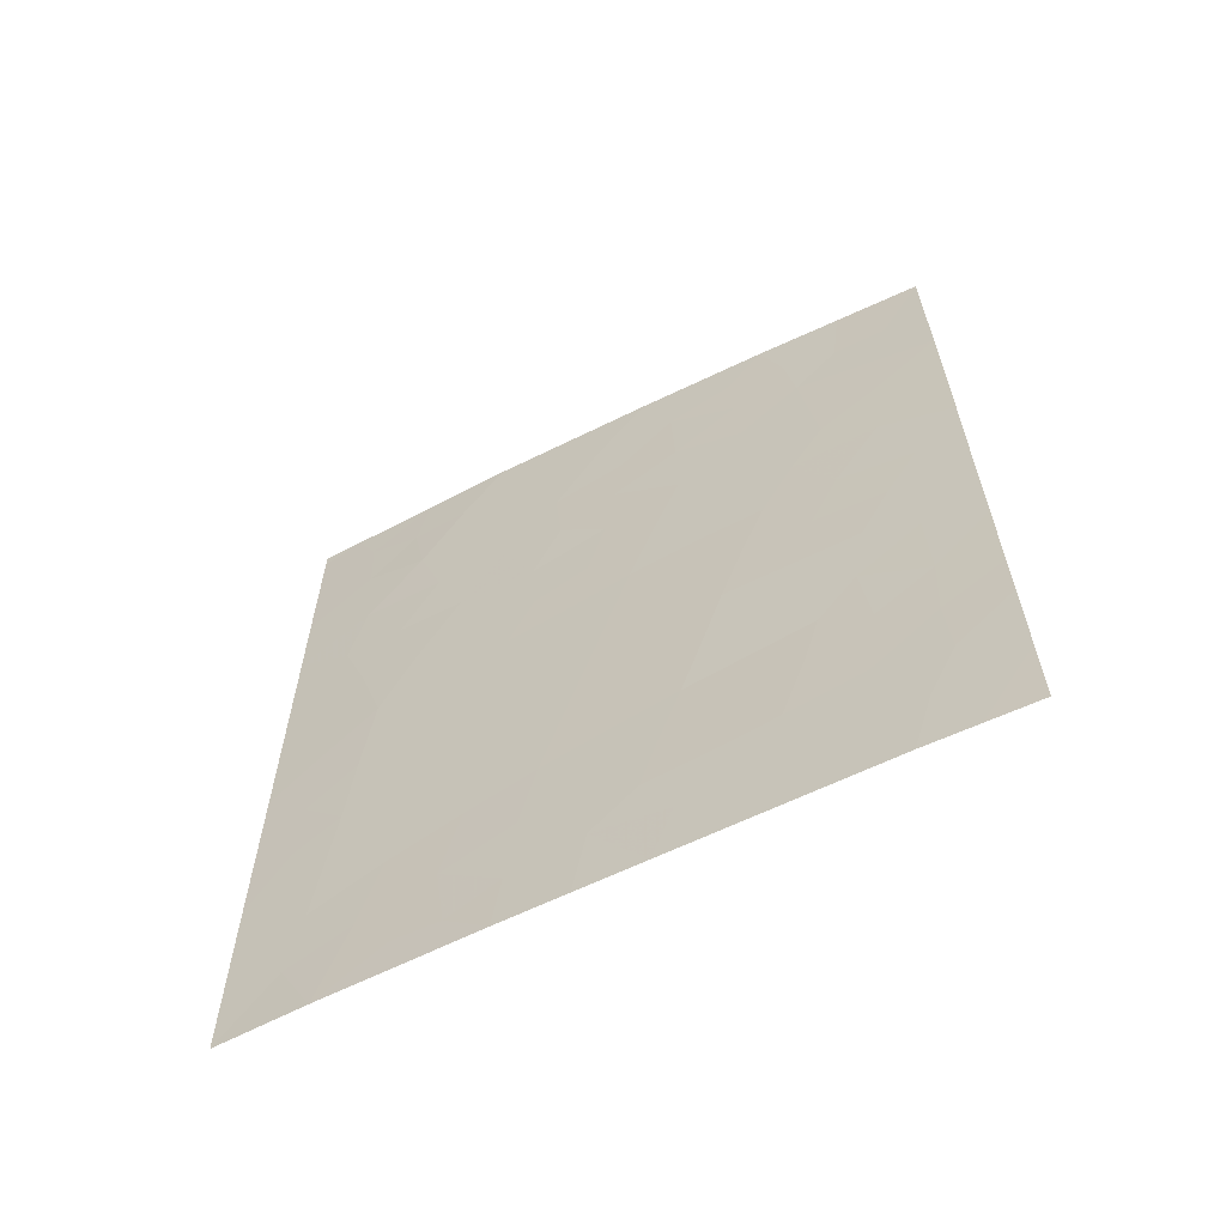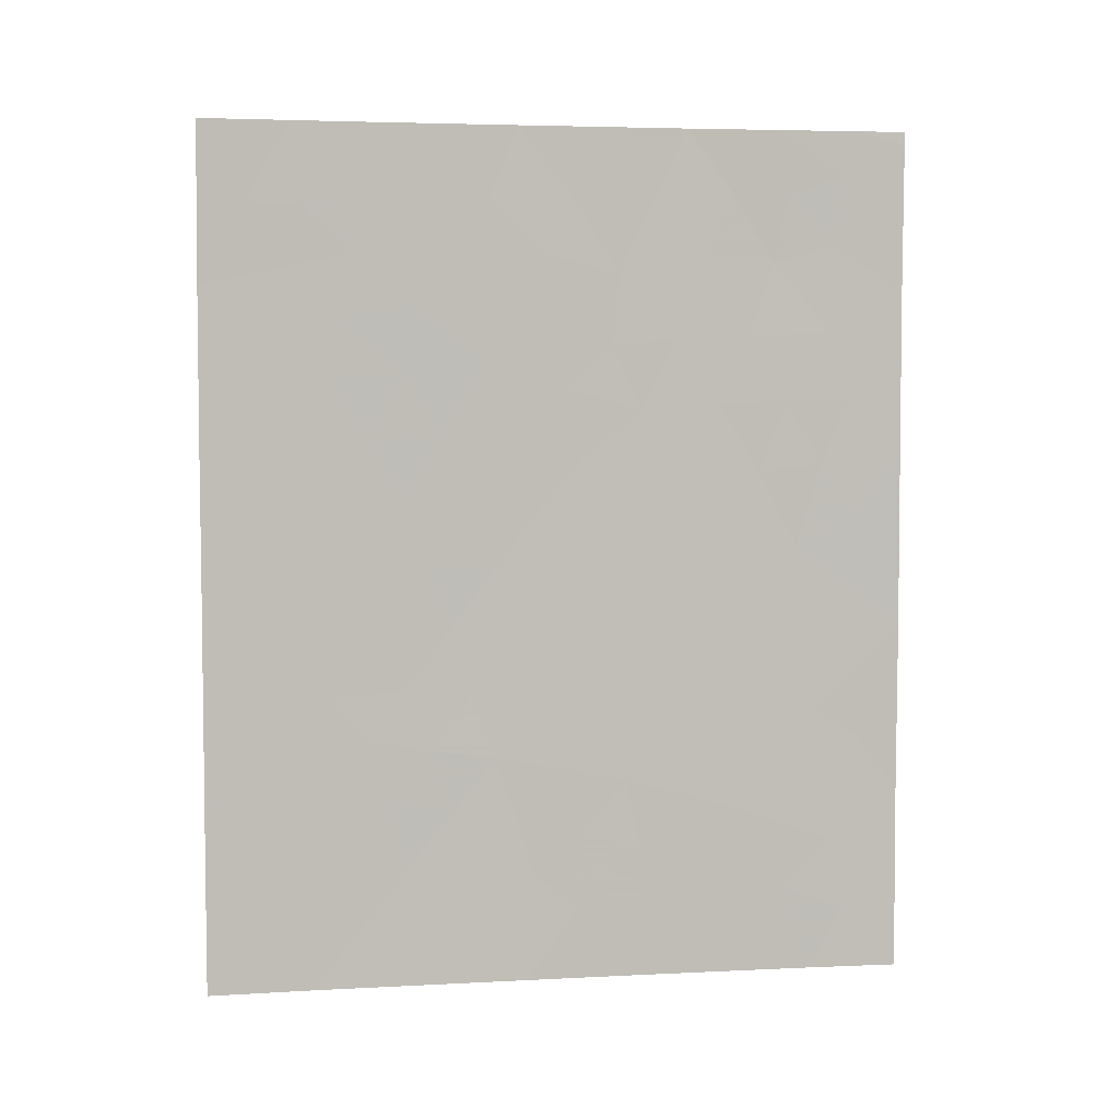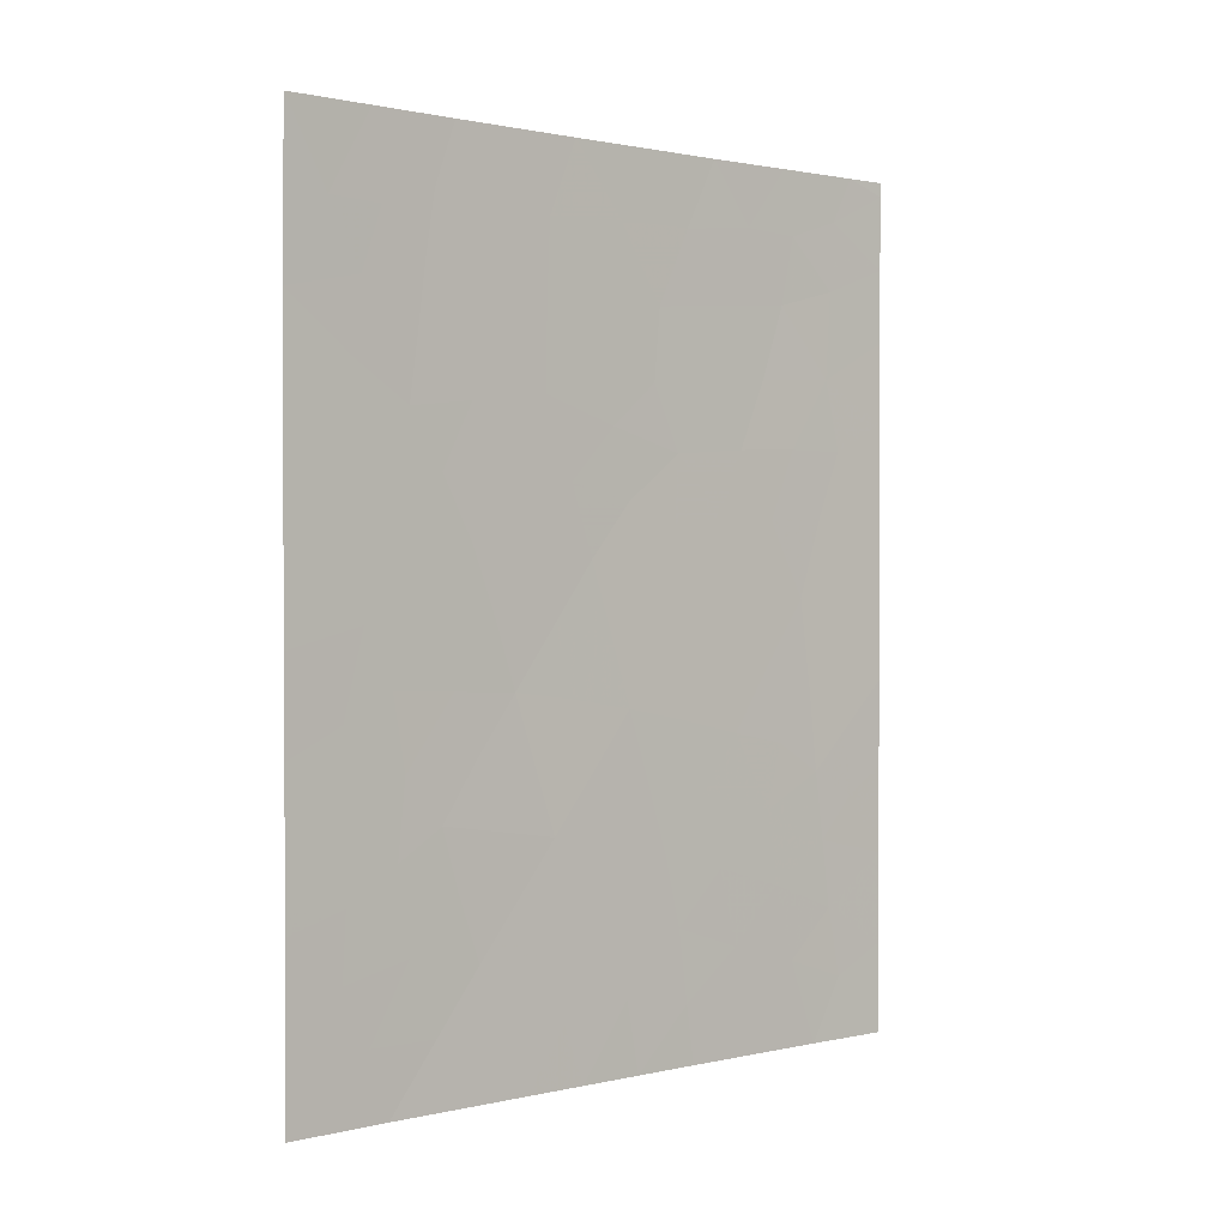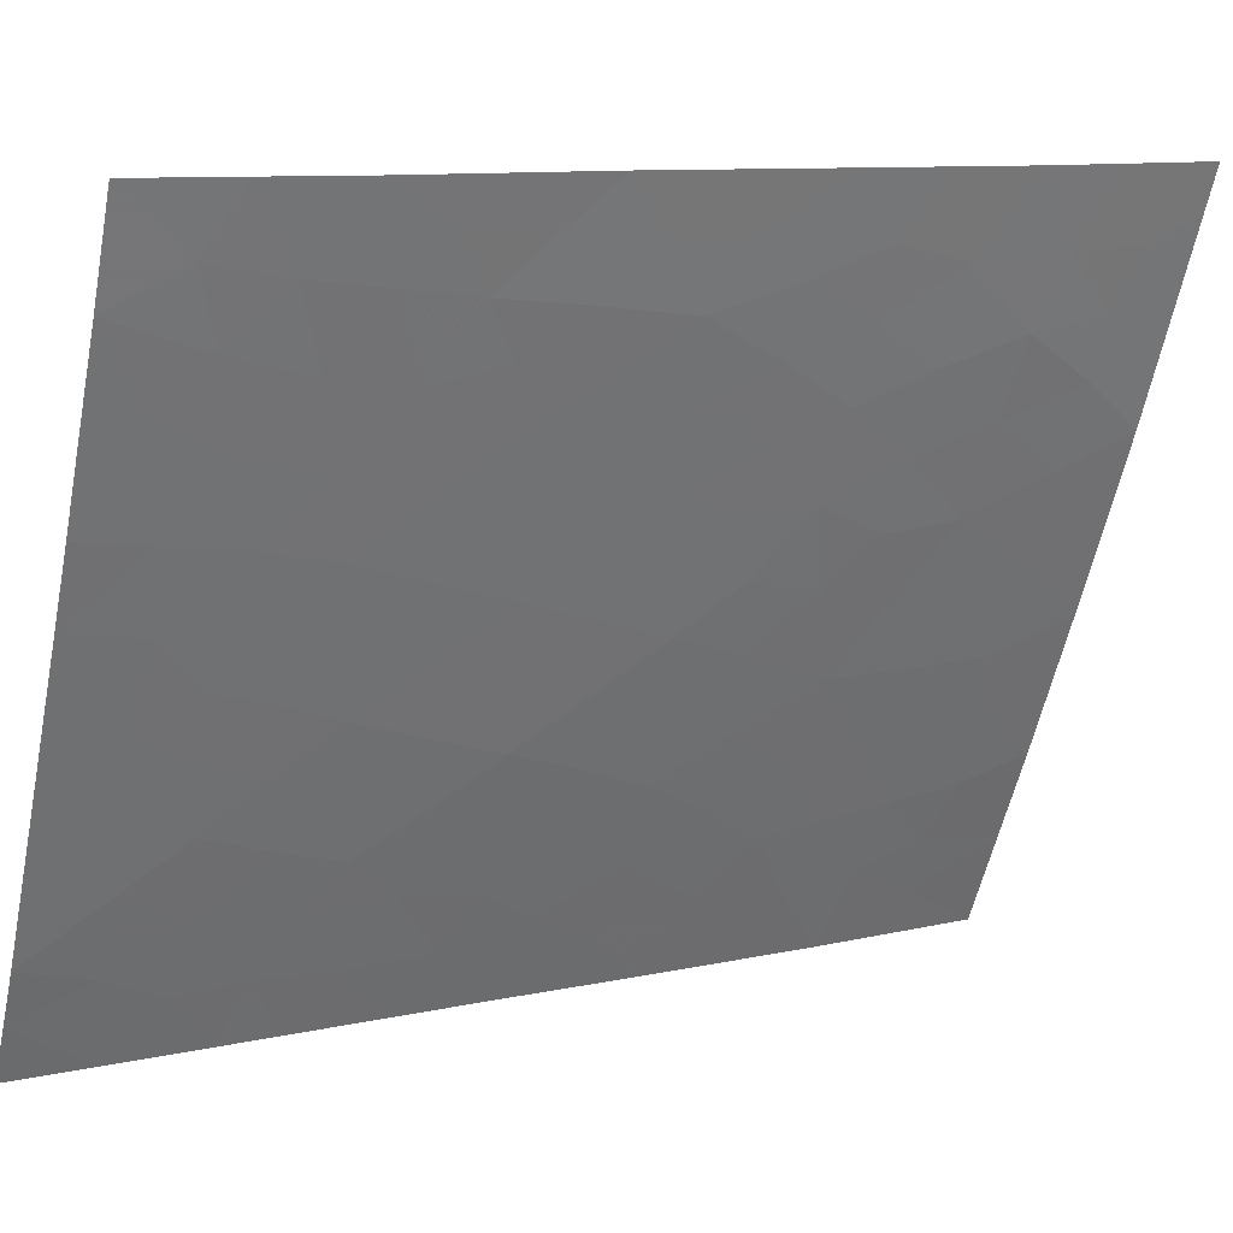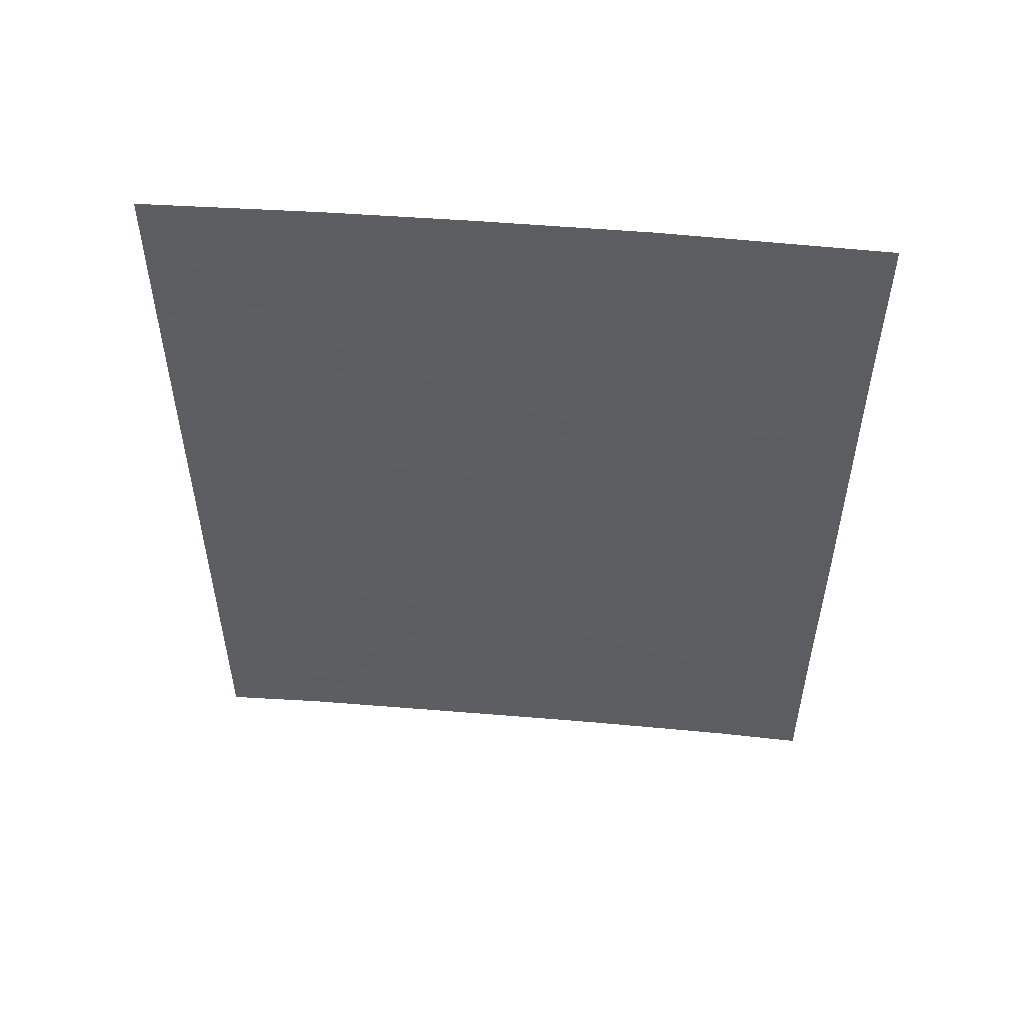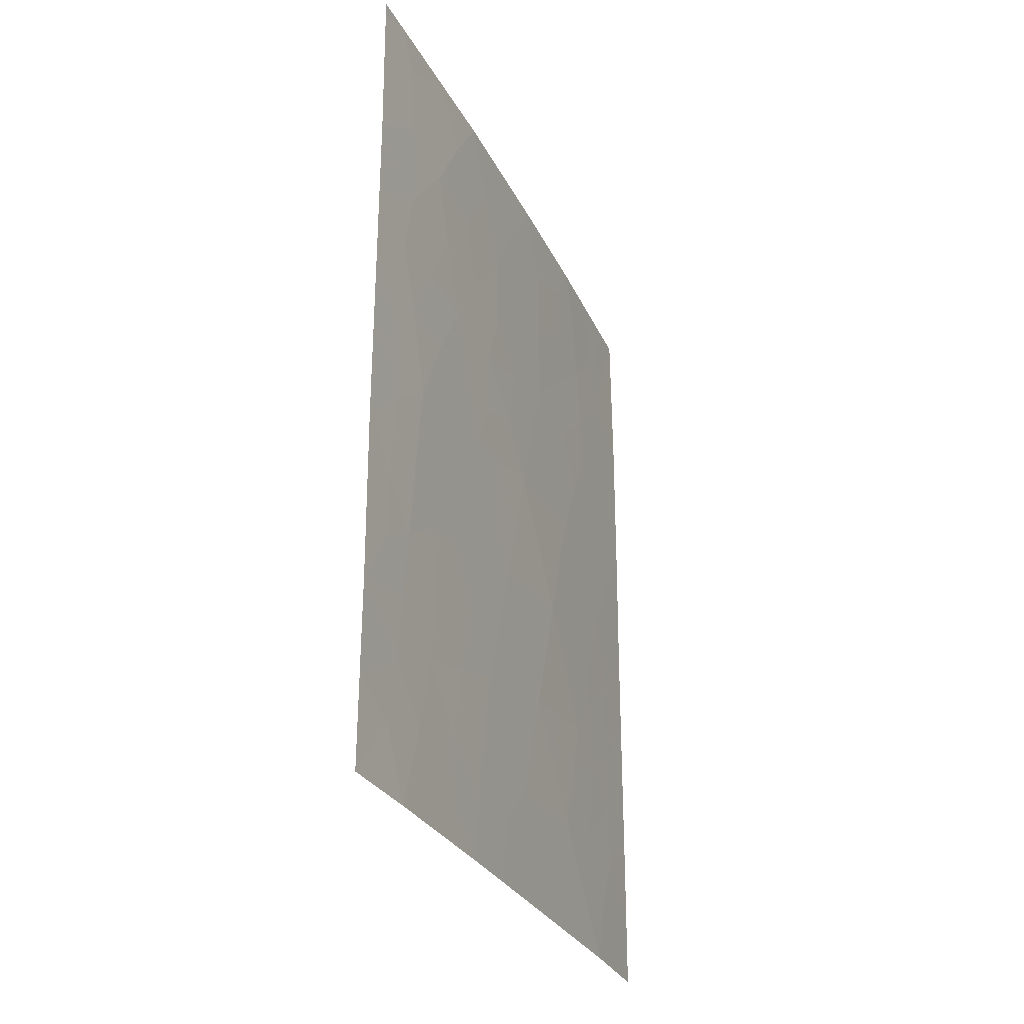
<metadata>
{"format":"obj","ext":"obj","renderer":"f3d","projection":"perspective","resolution":1024,"background":"white","views":[{"elev":-62.1,"azim":140.7,"up":"+Y"},{"elev":4.7,"azim":-75.6,"up":"+Y"},{"elev":1.1,"azim":-106.7,"up":"+Y"},{"elev":10.0,"azim":60.2,"up":"+Z"},{"elev":52.4,"azim":-60.8,"up":"+Y"},{"elev":-28.7,"azim":45.8,"up":"+Y"}]}
</metadata>
<code>
v -96 -39.85 71.48
v -96.75 -41.92 69.75
v -95.53 -38 72.67
v -97.66 -41.25 67.71
v -95.35 -38 73.11
v -95.3 -38.2 73.22
v -96.31 -41.84 70.78
v -97.83 -50 67.4
v -95.3 -45 73.22
v -96.49 -38 70.34
v -95.3 -50 73.22
v -95.78 -50 72.04
v -95.3 -47.44 73.21
v -97.62 -46.8 67.83
v -95.87 -43.84 71.81
v -95.3 -42.52 73.22
v -99.31 -44.37 64.17
v -99.31 -42.56 64.16
v -99.03 -43.34 64.76
v -96.37 -45.63 70.69
v -96.67 -50 69.99
v -97.64 -39.02 67.77
v -97.46 -38 68.15
v -96.64 -43.62 70.04
v -97.06 -50 69.1
v -98.14 -43.13 66.66
v -95.6 -41.81 72.46
v -95.3 -38 73.22
v -98.65 -44.88 65.56
v -99.31 -46.92 64.17
v -98.35 -46.54 66.23
v -97.86 -44.96 67.26
v -97.11 -45.24 68.97
v -95.3 -40.26 73.21
v -99.32 -50 64.17
v -98.68 -50 65.5
v -98.11 -48.28 66.74
v -99.31 -47.65 64.17
v -98.25 -38 66.42
v -99.31 -40.21 64.16
v -99.32 -38 64.18
v -96.88 -40.02 69.45
v -96.87 -47.17 69.54
v -97.4 -48.47 68.35
v -95.77 -46.23 72.08
v -97.35 -43.31 68.4
v -98.45 -39.78 66
v -96.72 -49.17 69.88
v -96.07 -47.74 71.38
v -98.54 -41.49 65.79
v -96.24 -38.85 70.91
v -95.93 -38.9 71.66
v -96.92 -41.01 69.37
v -96.56 -40.92 70.2
v -96.41 -39.92 70.53
v -96.14 -40.87 71.16
v -95.52 -46.6 72.69
v -95.73 -47.19 72.19
v -97.1 -42.57 68.97
v -97.49 -42.33 68.09
v -97.2 -41.6 68.73
v -95.6 -49.11 72.49
v -95.3 -48.72 73.22
v -97.26 -40.62 68.6
v -95.3 -43.76 73.22
v -95.57 -44.44 72.57
v -95.56 -43.41 72.58
v -99.31 -43.46 64.17
v -98.86 -42.15 65.13
v -97.66 -40.14 67.73
v -97.31 -39.75 68.51
v -96.99 -43.48 69.23
v -96.78 -42.83 69.7
v -97.14 -48.99 68.93
v -97.14 -47.91 68.93
v -96.78 -48.16 69.76
v -97.74 -43.18 67.54
v -97.9 -42.23 67.18
v -95.94 -41.8 71.67
v -95.69 -40.82 72.25
v -96.01 -38 71.5
v -98.96 -45.25 64.91
v -98.98 -46.42 64.89
v -95.54 -45.62 72.64
v -95.81 -45.13 71.97
v -98.4 -44.02 66.1
v -98.83 -44.09 65.18
v -98.57 -43.17 65.73
v -98.34 -42.26 66.24
v -99.31 -41.38 64.16
v -98.9 -40.95 65.04
v -97.44 -50 68.25
v -95.73 -42.69 72.15
v -96.09 -42.78 71.3
v -97.99 -44.04 66.98
v -98.26 -44.92 66.39
v -97.25 -46.97 68.68
v -97.37 -46.03 68.4
v -96.99 -46.21 69.26
v -95.3 -39.23 73.22
v -95.66 -39.6 72.32
v -98 -46.66 66.99
v -98.13 -45.8 66.69
v -97.74 -45.88 67.54
v -96.6 -46.42 70.15
v -96.74 -45.42 69.83
v -96.27 -43.72 70.89
v -96.46 -42.76 70.44
v -97.48 -45.08 68.12
v -99 -50 64.84
v -99.31 -48.91 64.17
v -99.31 -45.64 64.17
v -97.87 -47.54 67.29
v -98.25 -47.36 66.45
v -98.97 -48.3 64.9
v -95.3 -41.39 73.21
v -98.79 -38 65.3
v -98.39 -38.86 66.14
v -98.84 -39.98 65.16
v -99.31 -39.1 64.17
v -96.14 -44.79 71.21
v -96.5 -44.59 70.37
v -96.86 -44.43 69.53
v -98.25 -50 66.45
v -98.39 -49.1 66.15
v -97.97 -49.16 67.07
v -97.86 -38 67.29
v -98.03 -38.69 66.91
v -96.68 -38.96 69.9
v -97.15 -38.96 68.85
v -96.98 -38 69.24
v -97.5 -47.69 68.12
v -97.73 -48.4 67.61
v -96.16 -49.45 71.17
v -96.23 -50 71.02
v -96.04 -45.8 71.44
v -95.3 -46.22 73.22
v -97.6 -44.13 67.84
v -97.23 -44.27 68.69
v -96.13 -46.7 71.24
v -96.48 -47.43 70.44
v -96.37 -48.5 70.68
v -98.63 -46.94 65.62
v -98.56 -48.08 65.78
v -98.05 -39.52 66.88
v -98.08 -40.47 66.82
v -95.95 -48.81 71.65
v -98.15 -41.38 66.65
v -98.49 -40.66 65.9
v -97.57 -49.2 67.98
v -98.8 -49.09 65.24
v -98.72 -39.13 65.43
v -98.95 -47.4 64.94
v -98.58 -45.89 65.73
v -95.68 -48.13 72.31
v -99.05 -39.1 64.73
v -95.64 -38.64 72.37
v -96.43 -49.49 70.55
f 3 5 6
f 53 54 2
f 55 56 54
f 45 57 58
f 59 60 61
f 11 62 63
f 64 53 61
f 65 66 67
f 17 19 87
f 18 69 19
f 70 71 64
f 72 59 73
f 74 75 76
f 77 78 60
f 79 56 80
f 6 5 28
f 52 51 81
f 66 84 85
f 21 25 48
f 86 87 88
f 69 89 88
f 90 91 69
f 67 15 93
f 94 79 93
f 86 95 96
f 97 98 99
f 100 34 101
f 102 103 104
f 154 96 103
f 105 99 106
f 107 108 94
f 109 98 104
f 157 3 6
f 102 113 114
f 34 116 80
f 117 118 152
f 121 122 107
f 106 123 122
f 124 125 126
f 127 22 128
f 55 129 51
f 130 71 22
f 130 131 129
f 113 132 133
f 75 132 97
f 12 135 134
f 85 136 121
f 137 57 84
f 150 126 133
f 77 138 95
f 139 109 138
f 73 2 108
f 140 141 105
f 142 76 141
f 115 144 151
f 145 118 128
f 146 145 70
f 144 143 114
f 72 123 139
f 142 147 134
f 78 89 148
f 148 149 146
f 91 119 149
f 1 51 52
f 53 42 54
f 2 54 7
f 42 55 54
f 55 1 56
f 54 56 7
f 57 13 58
f 155 58 13
f 2 59 61
f 59 46 60
f 61 60 4
f 11 12 62
f 63 62 155
f 4 64 61
f 64 42 53
f 61 53 2
f 16 65 67
f 65 9 66
f 67 66 15
f 17 68 19
f 68 18 19
f 4 70 64
f 70 22 71
f 64 71 42
f 24 72 73
f 72 46 59
f 73 59 2
f 48 74 76
f 74 44 75
f 76 75 43
f 46 77 60
f 77 26 78
f 60 78 4
f 27 79 80
f 79 7 56
f 80 56 1
f 82 29 154
f 31 143 154
f 15 66 85
f 66 9 84
f 85 84 45
f 26 86 88
f 86 29 87
f 88 87 19
f 19 69 88
f 69 50 89
f 88 89 26
f 18 90 69
f 90 40 91
f 69 91 50
f 25 92 74
f 92 8 150
f 74 92 150
f 16 93 27
f 93 16 67
f 15 94 93
f 94 7 79
f 93 79 27
f 29 86 96
f 86 26 95
f 96 95 32
f 43 97 99
f 97 14 98
f 99 98 33
f 6 100 157
f 100 101 157
f 14 102 104
f 102 31 103
f 104 103 32
f 31 154 103
f 154 29 96
f 103 96 32
f 20 105 106
f 105 43 99
f 106 99 33
f 15 107 94
f 107 24 108
f 94 108 7
f 32 109 104
f 109 33 98
f 104 98 14
f 36 110 151
f 110 35 111
f 30 112 83
f 112 17 82
f 45 58 140
f 140 58 49
f 153 38 30
f 31 102 114
f 102 14 113
f 114 113 37
f 116 27 80
f 27 116 16
f 80 1 101
f 80 101 34
f 41 117 156
f 117 39 118
f 47 119 152
f 15 121 107
f 121 20 122
f 107 122 24
f 20 106 122
f 106 33 123
f 122 123 24
f 8 124 126
f 124 36 125
f 126 125 37
f 29 82 87
f 82 17 87
f 39 127 128
f 127 23 22
f 1 55 51
f 55 42 129
f 51 129 10
f 23 130 22
f 130 42 71
f 42 130 129
f 130 23 131
f 129 131 10
f 48 25 74
f 37 113 133
f 113 14 132
f 133 132 44
f 43 75 97
f 75 44 132
f 97 132 14
f 21 158 135
f 15 85 121
f 85 45 136
f 121 136 20
f 9 137 84
f 137 13 57
f 84 57 45
f 44 150 133
f 150 8 126
f 133 126 37
f 26 77 95
f 77 46 138
f 95 138 32
f 46 139 138
f 139 33 109
f 138 109 32
f 24 73 108
f 108 2 7
f 20 140 105
f 140 49 141
f 105 141 43
f 140 20 136
f 140 136 45
f 49 142 141
f 142 48 76
f 141 76 43
f 30 83 153
f 125 144 37
f 22 145 128
f 145 47 118
f 128 118 39
f 4 146 70
f 146 47 145
f 70 145 22
f 37 144 114
f 144 115 153
f 114 143 31
f 46 72 139
f 72 24 123
f 139 123 33
f 155 62 147
f 62 12 147
f 48 142 158
f 142 49 147
f 4 78 148
f 78 26 89
f 148 89 50
f 4 148 146
f 148 50 149
f 146 149 47
f 50 91 149
f 91 40 119
f 149 119 47
f 74 150 44
f 115 111 38
f 153 115 38
f 115 151 111
f 151 144 125
f 151 110 111
f 156 120 41
f 36 151 125
f 117 152 156
f 63 155 13
f 83 112 82
f 47 152 118
f 152 119 156
f 144 153 143
f 58 155 49
f 157 81 3
f 83 154 143
f 154 83 82
f 156 40 120
f 153 83 143
f 155 147 49
f 157 52 81
f 156 119 40
f 51 10 81
f 101 1 52
f 157 101 52
f 134 147 12
f 158 134 135
f 48 158 21
f 158 142 134

</code>
